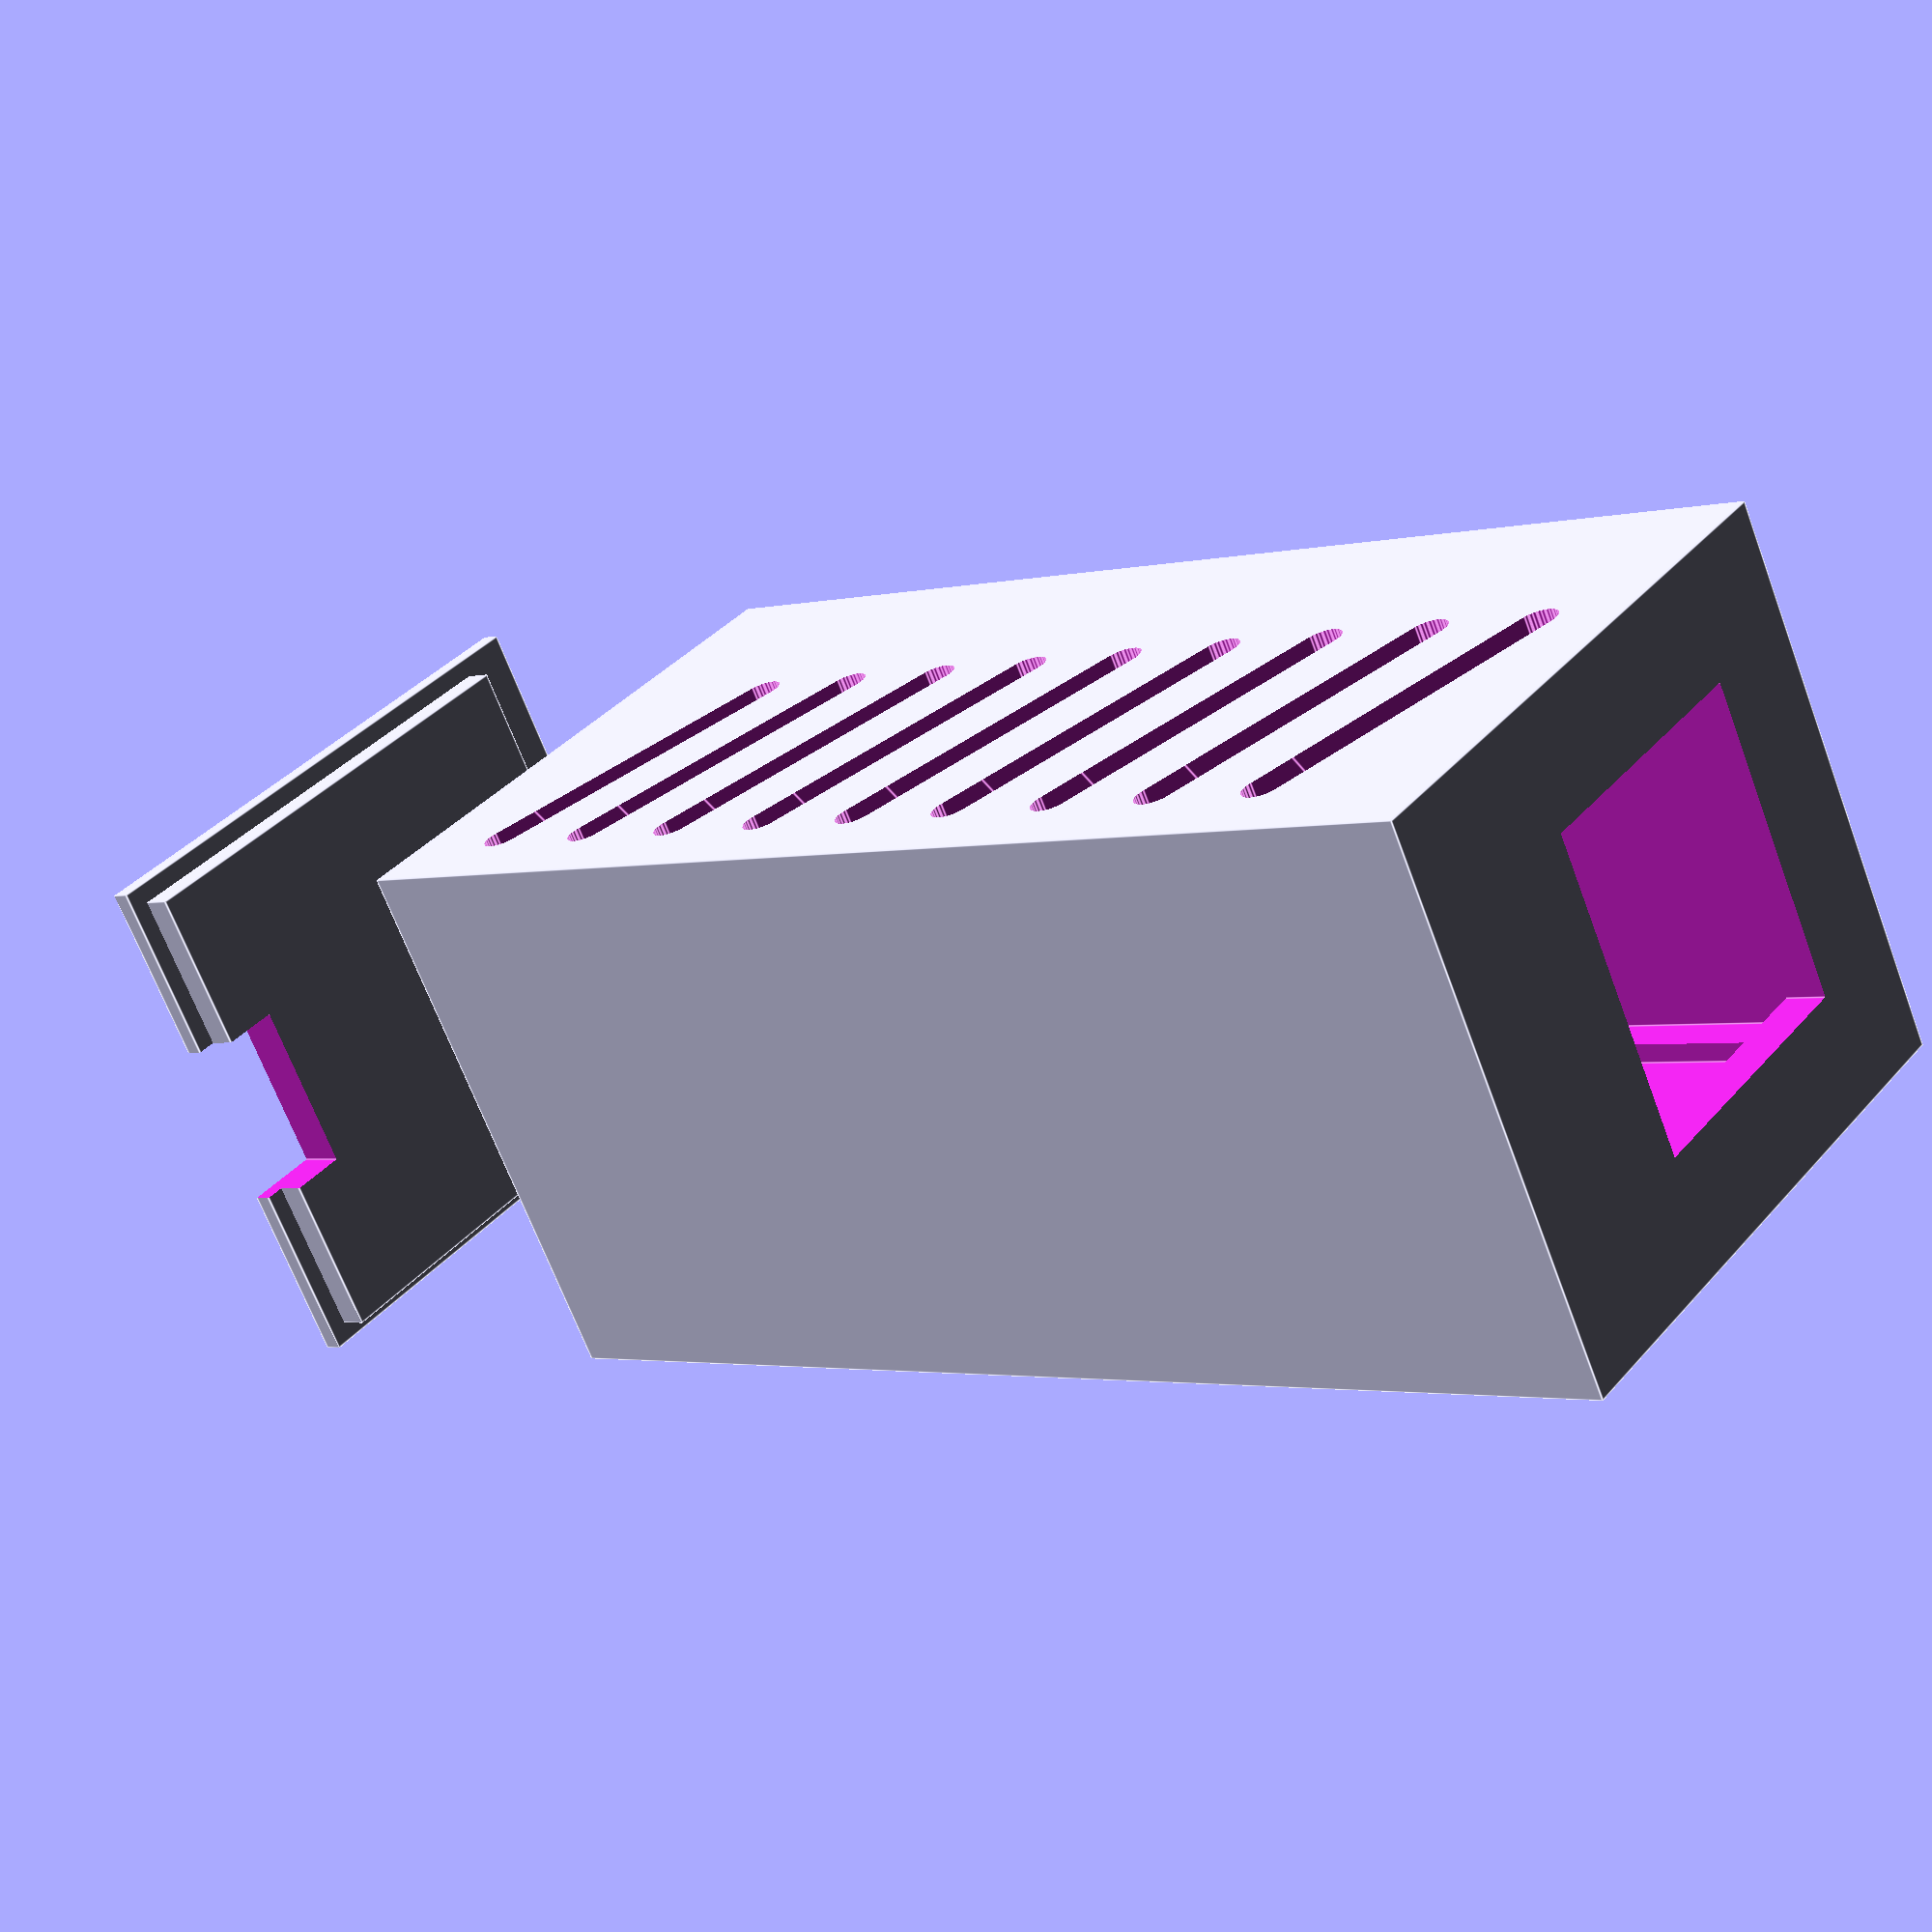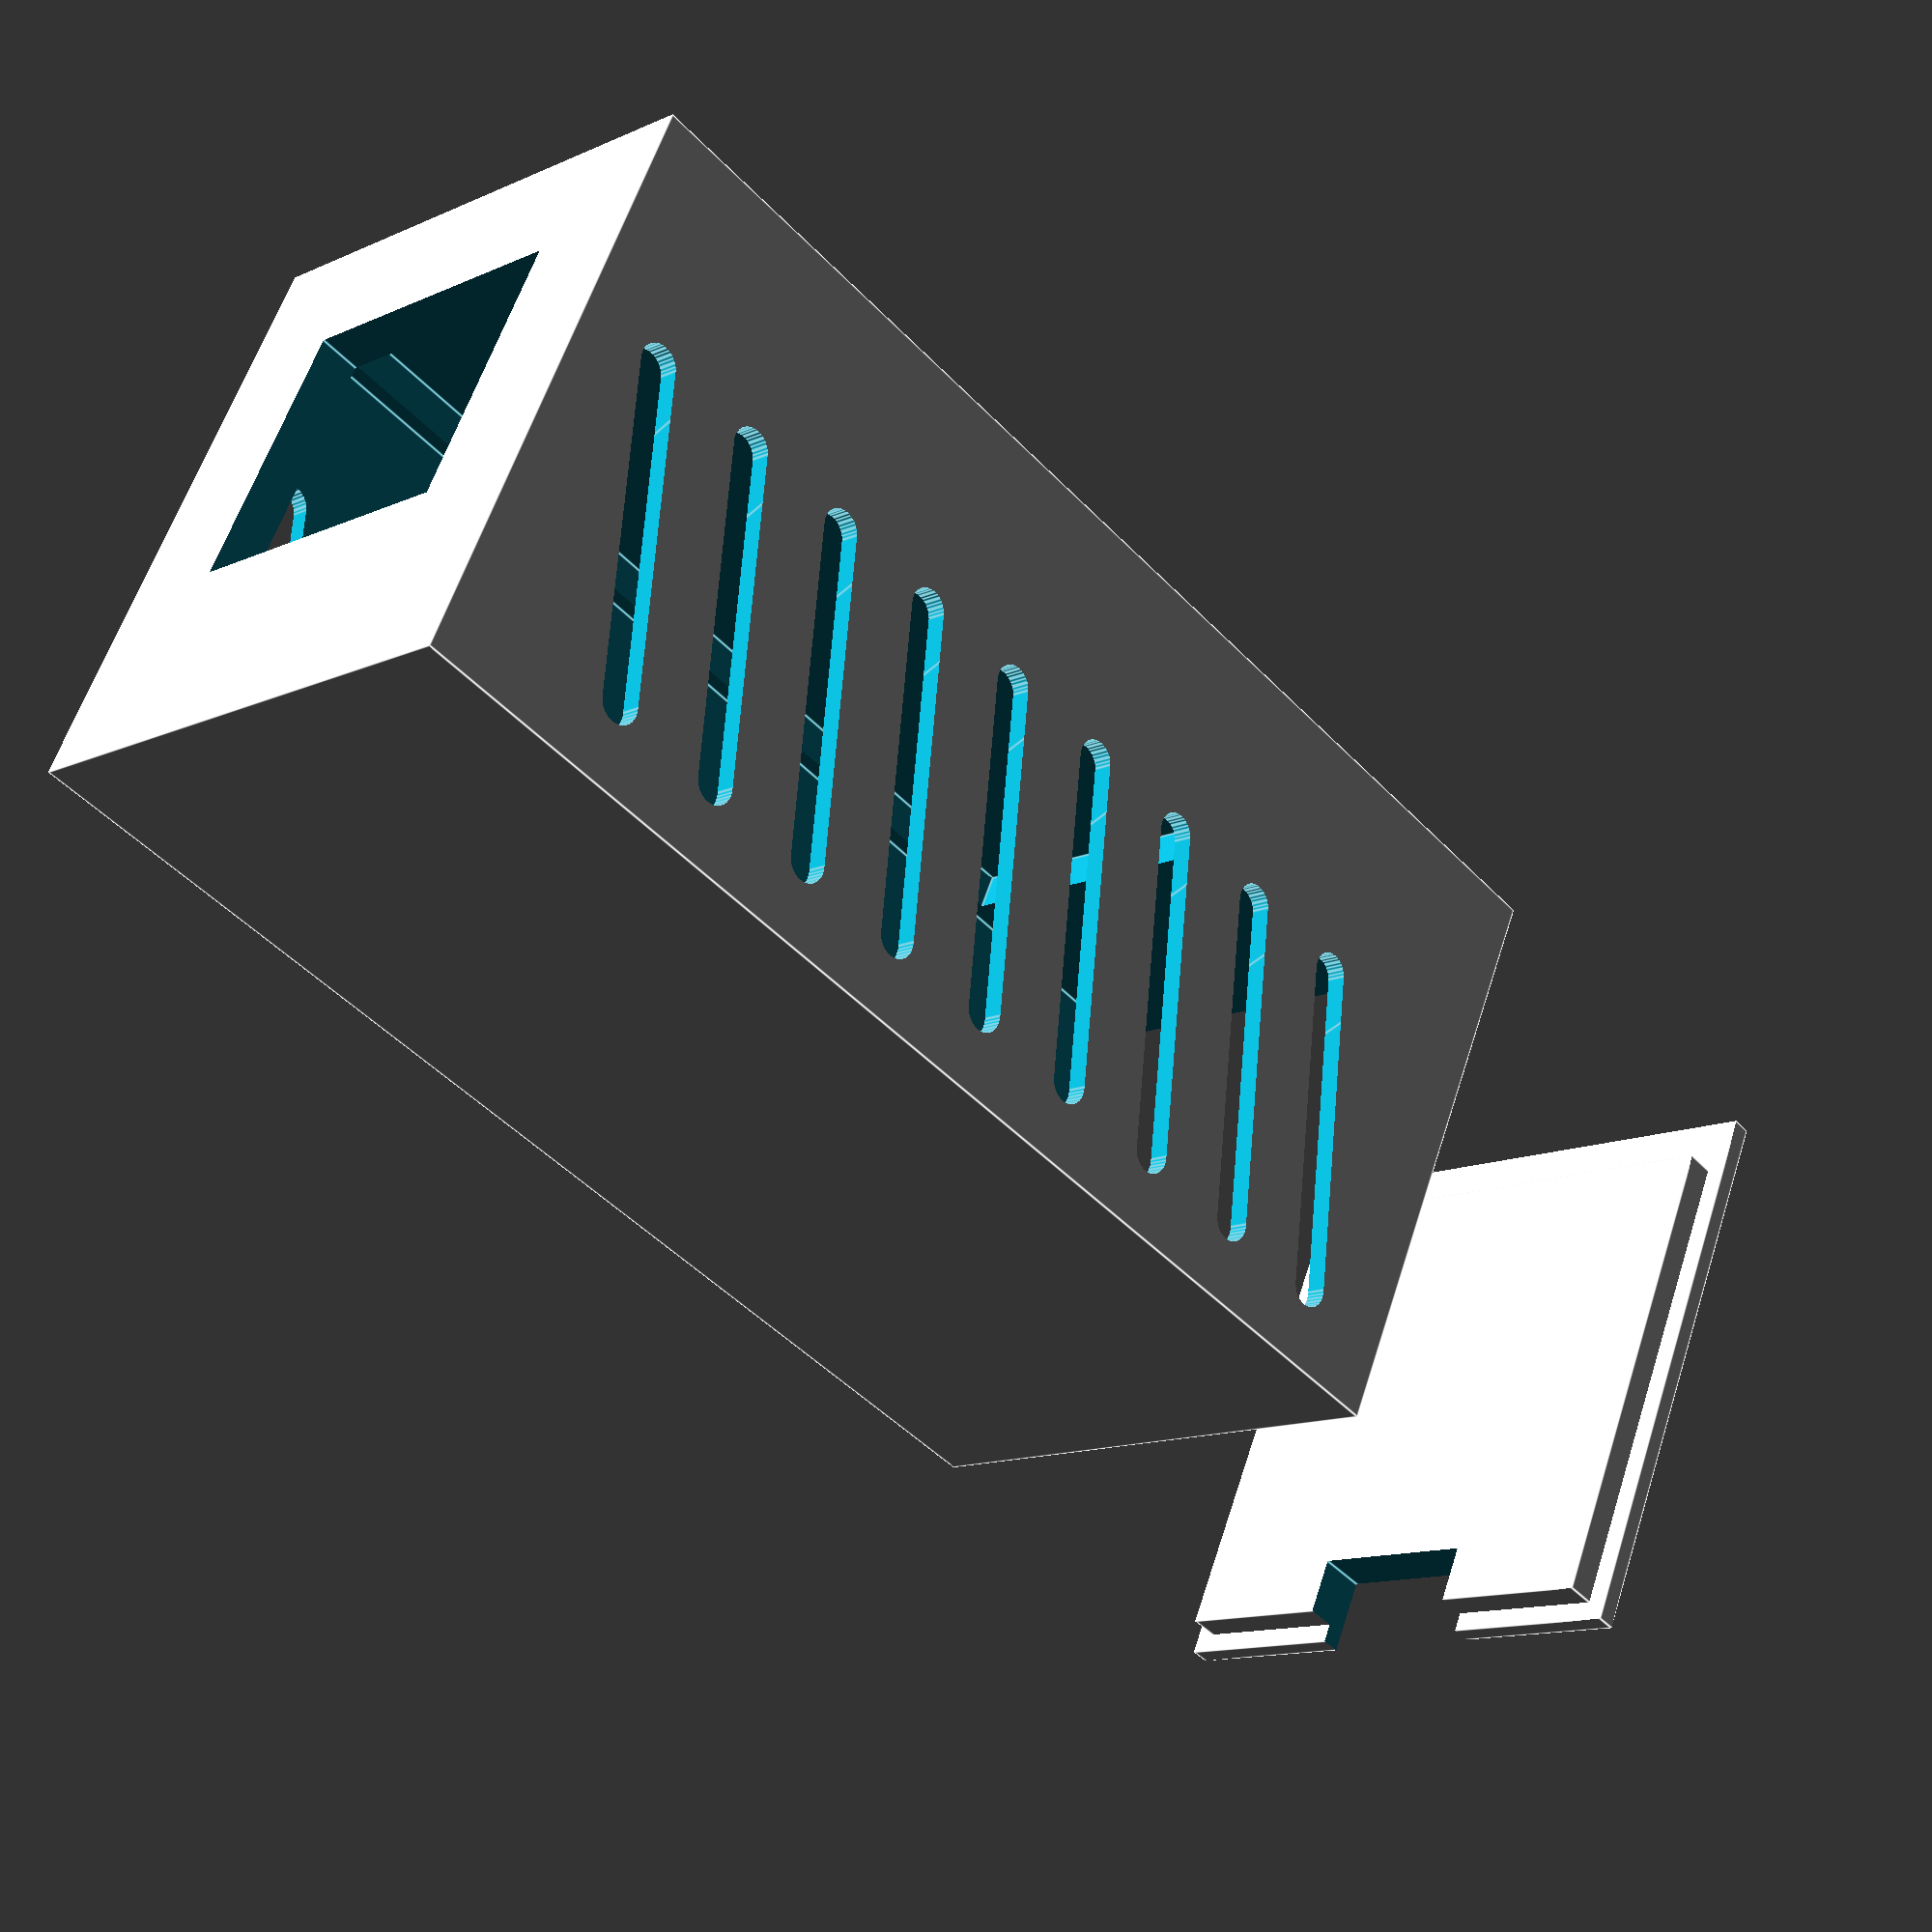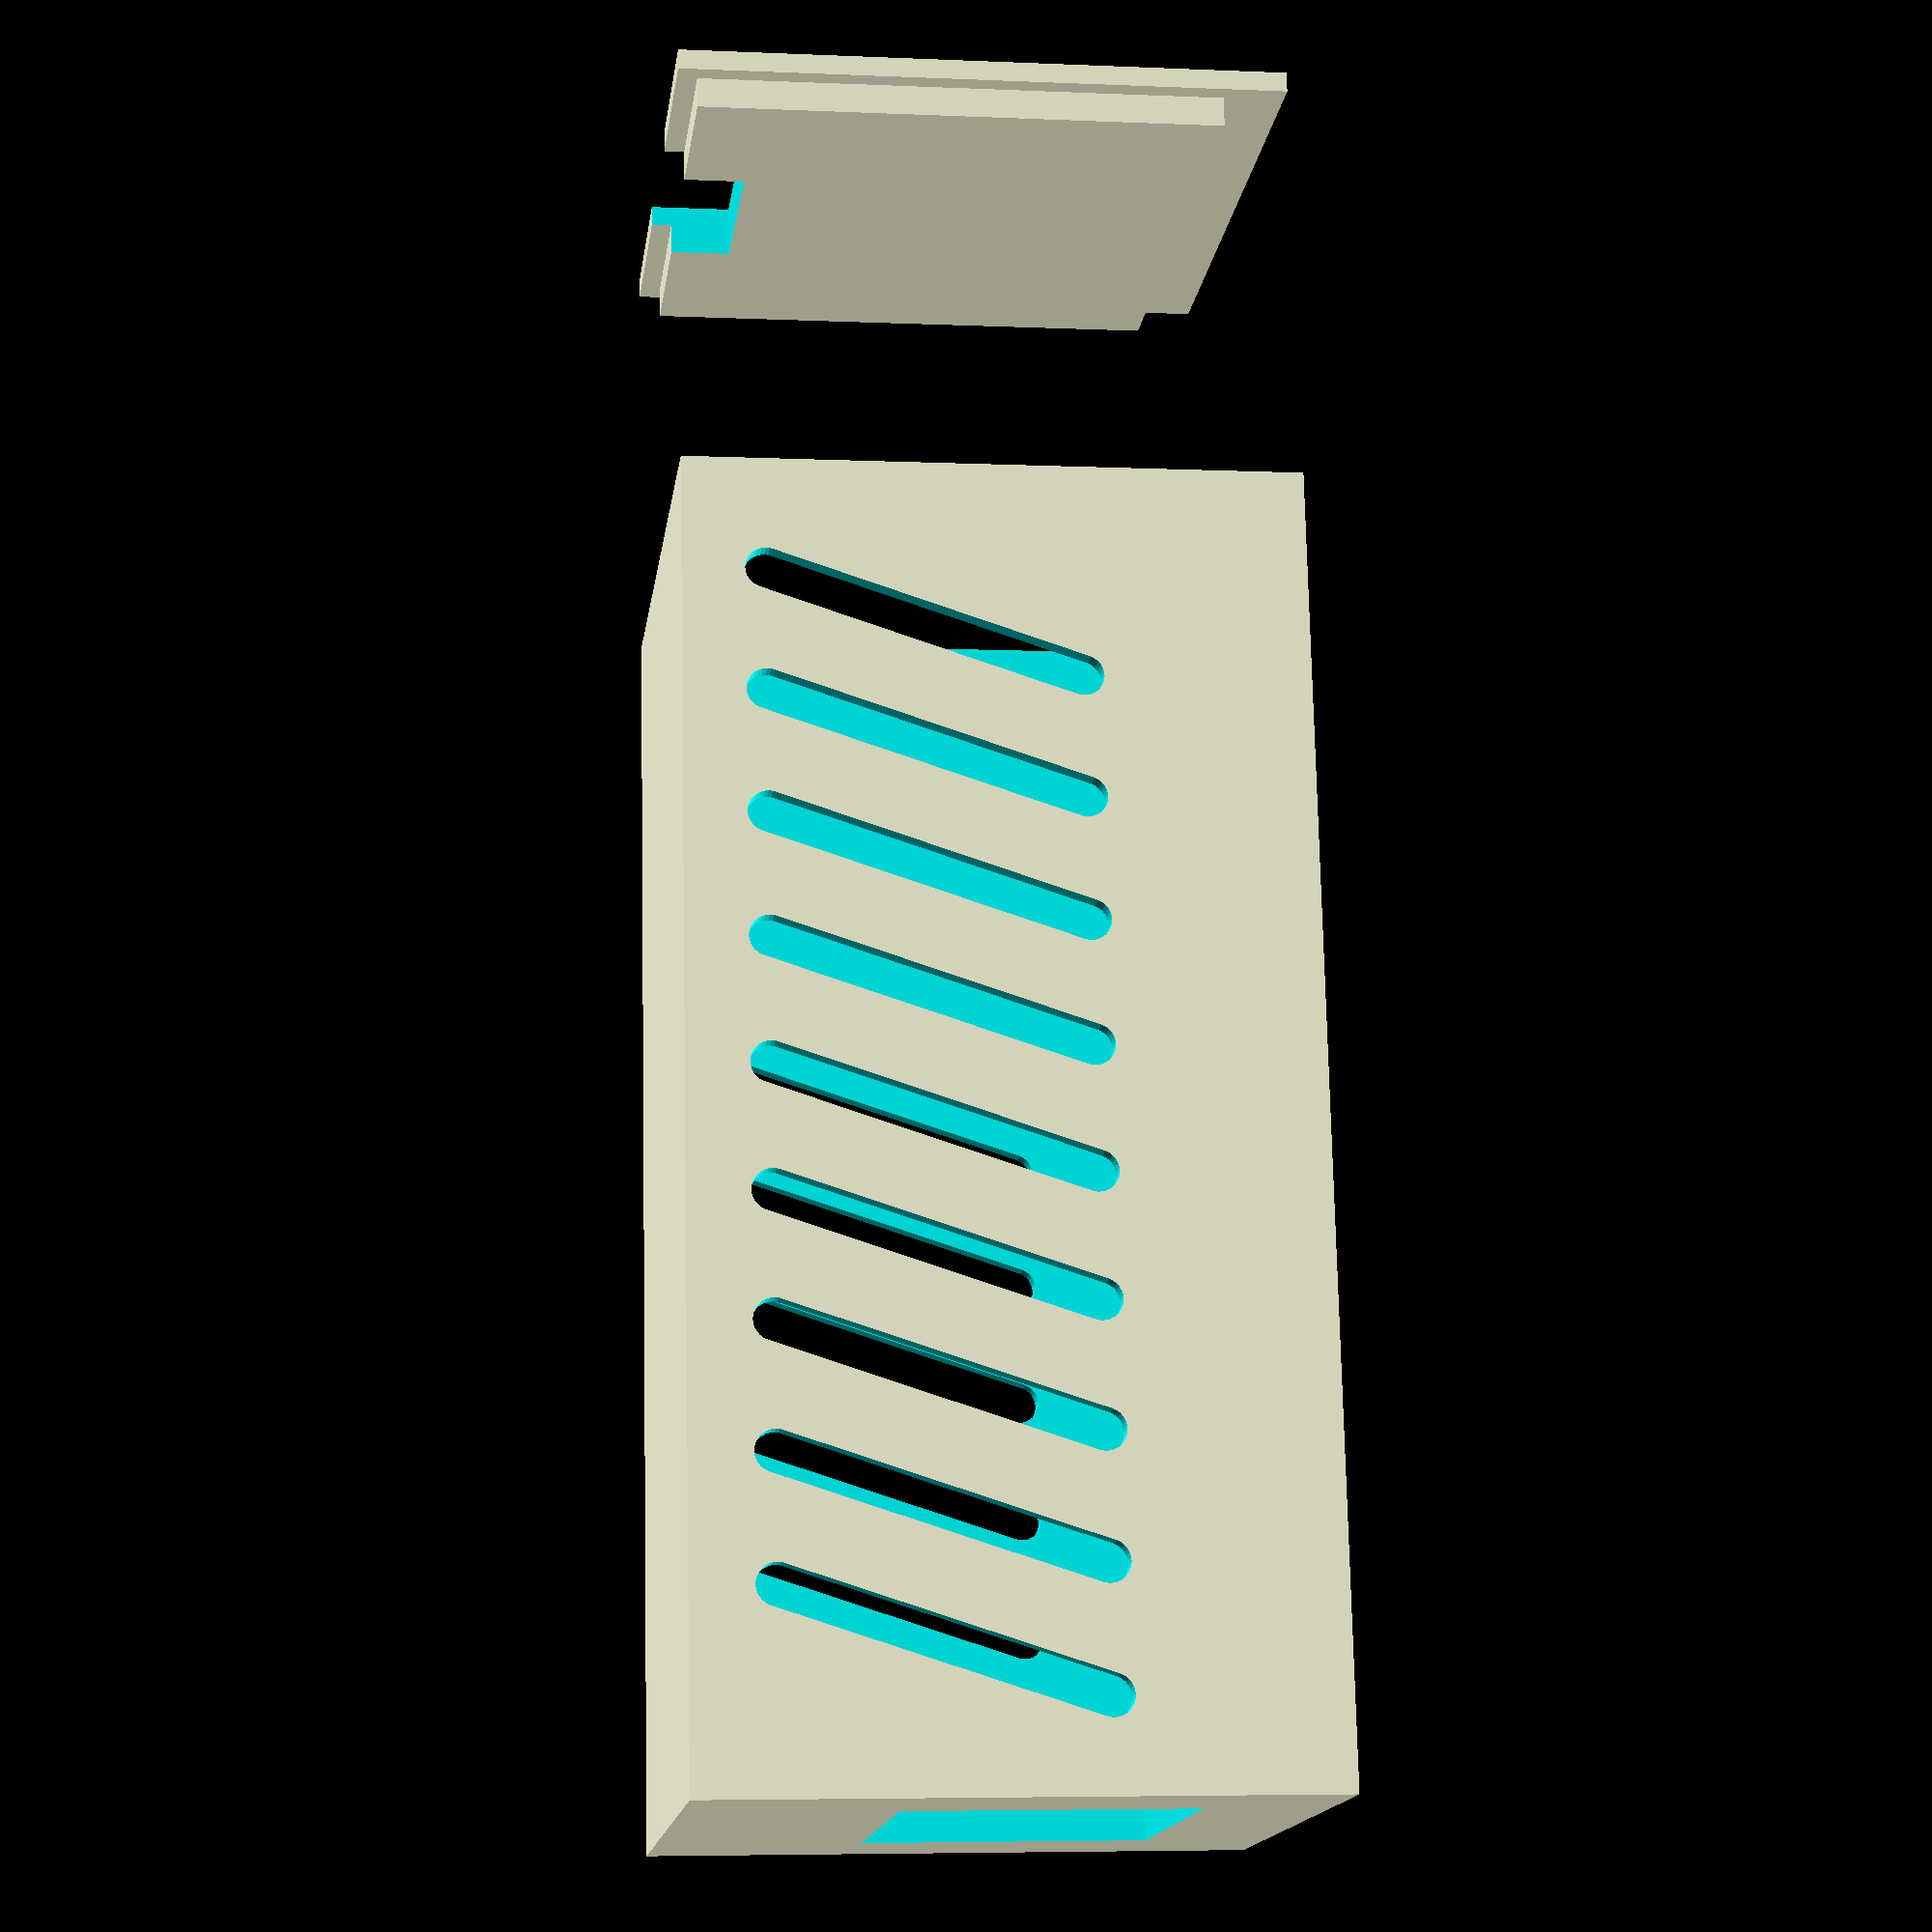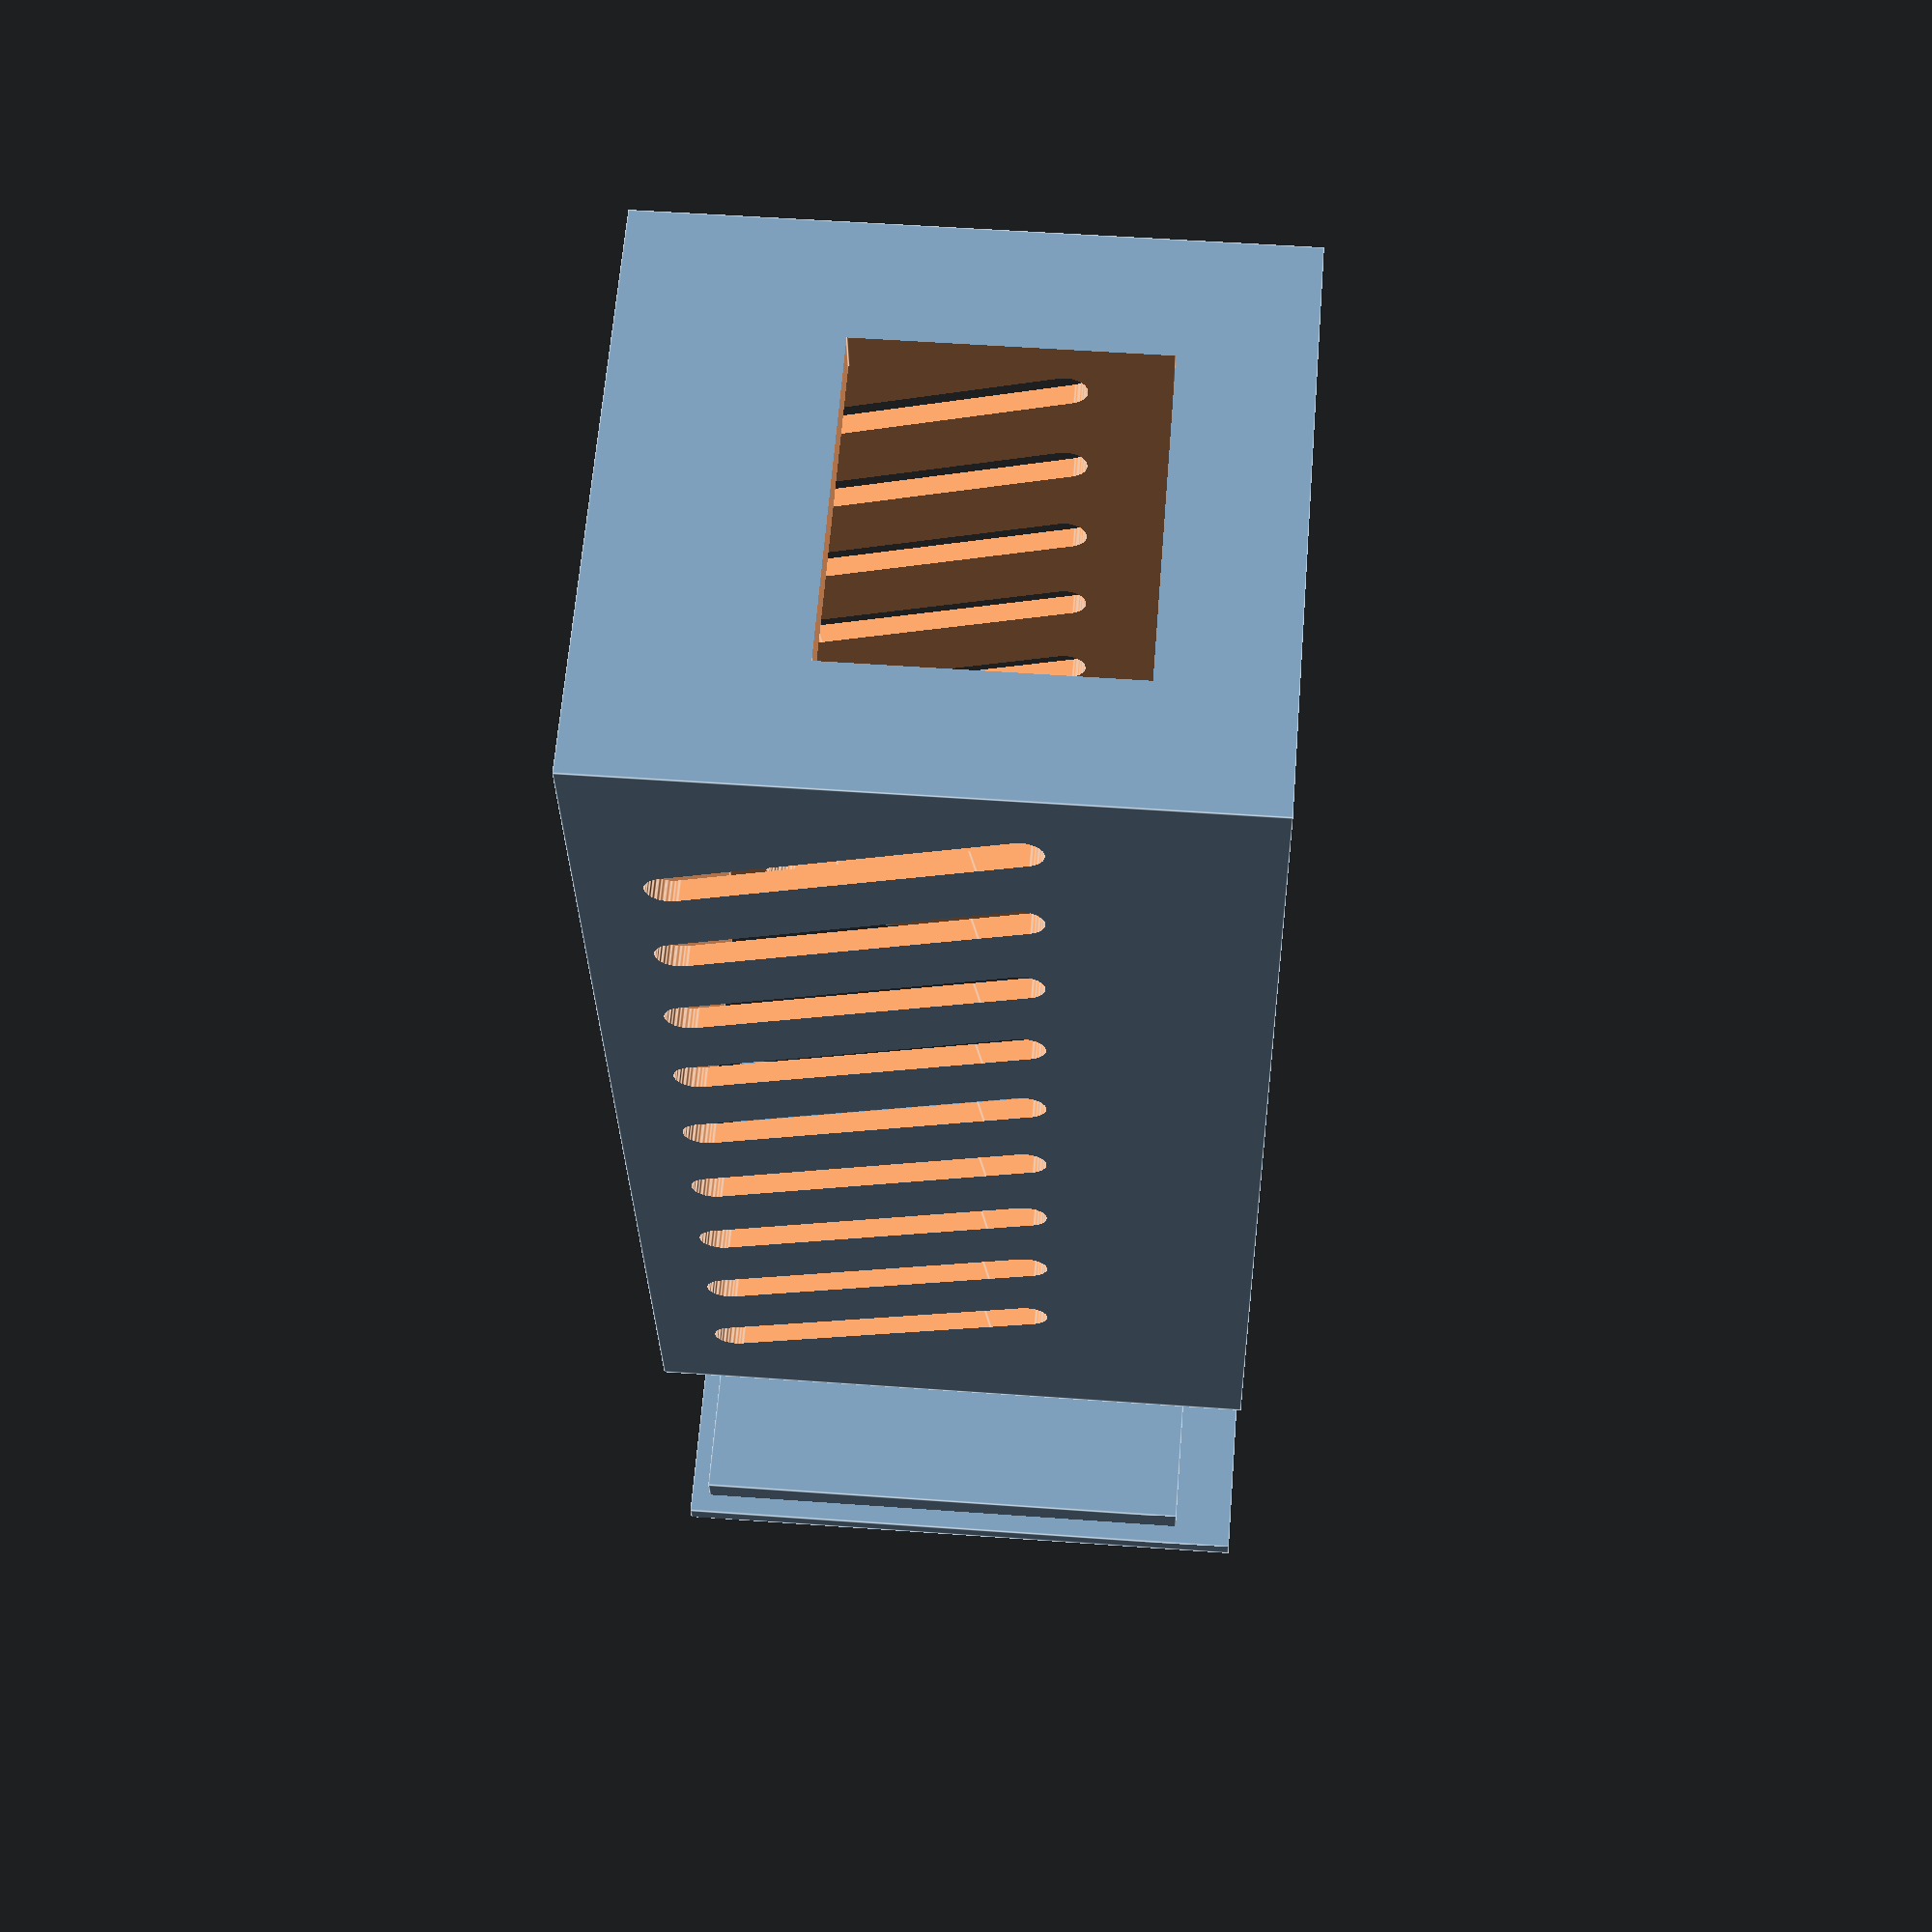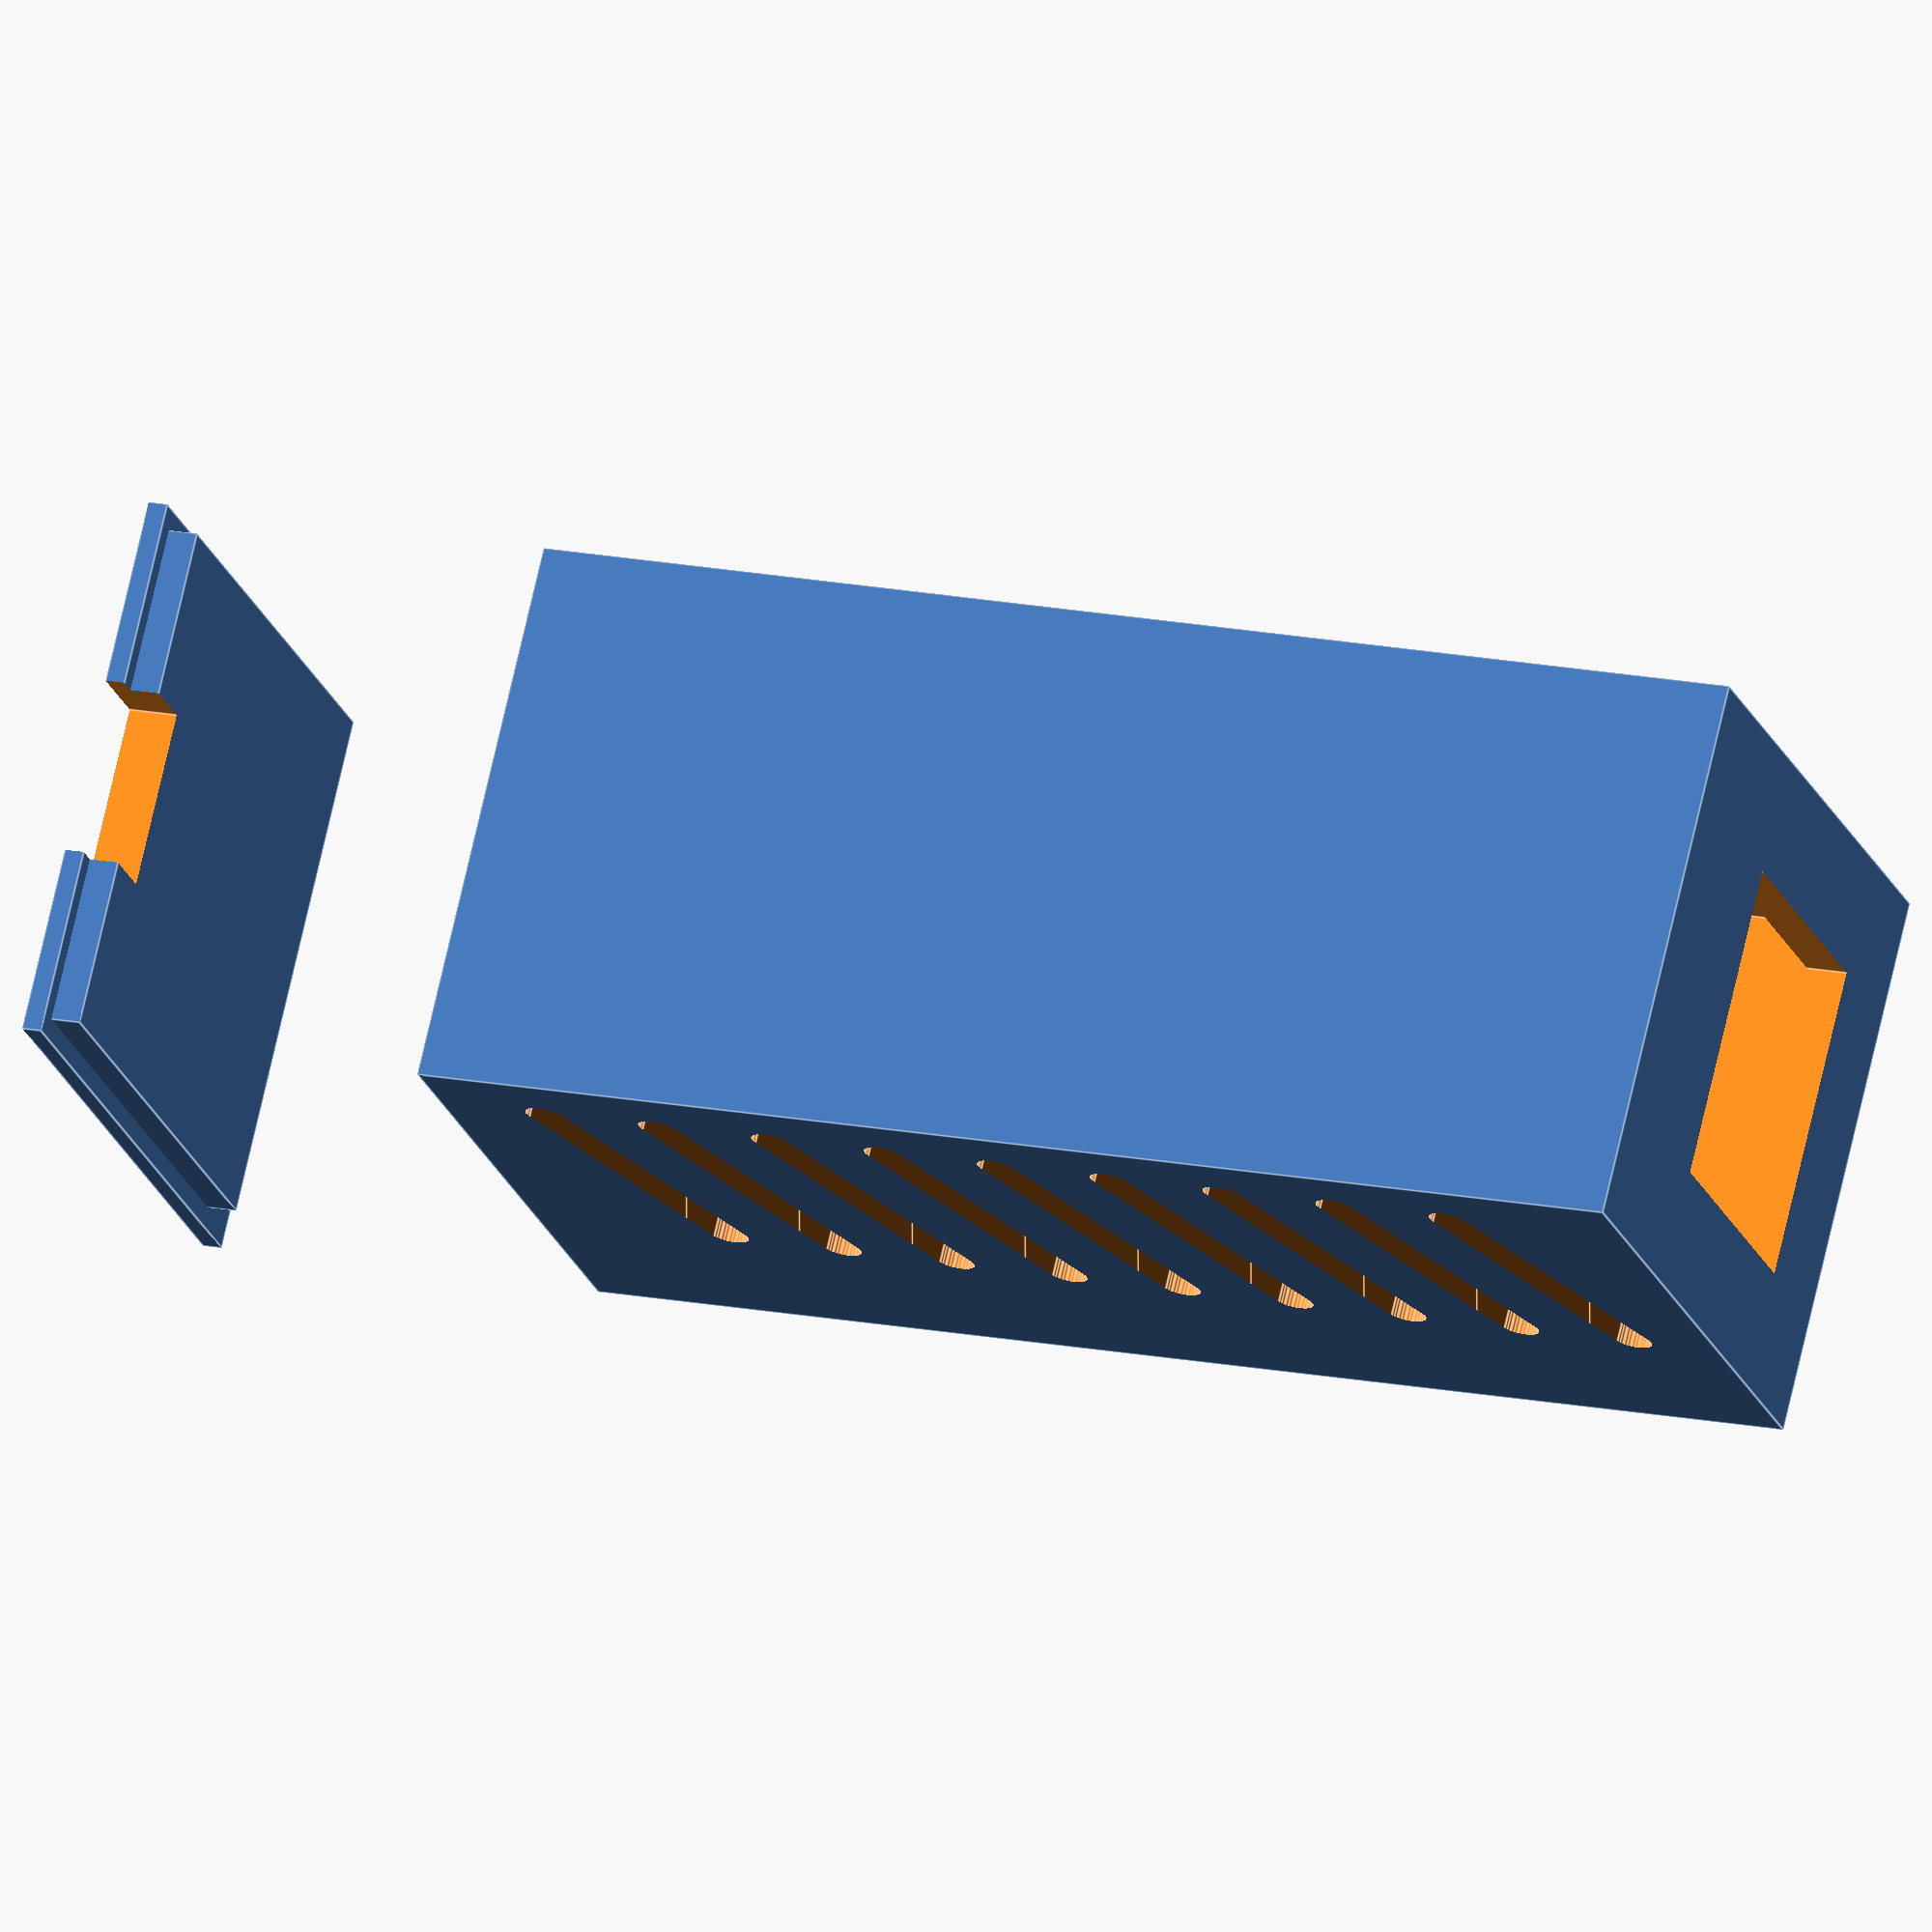
<openscad>



module wt32eth0() {

    translate([-22/2+4.5, 0, 7]) {
        cube([22, 16, 14], center=true);
    }

    translate([-55/2, 0, -1.7/2]) {
        cube([55, 25.5, 1.7], center=true);
    }

}

module wt32eth0_diff() {

    translate([-22/2+4.5, 0, 7]) {
        cube([22, 16, 14], center=true);
    }

    translate([-55/2, 0, -1.7/2]) {
        cube([55, 25.5, 1.7], center=true);
    }
    translate([-47/2, 0, -1.7/2]) {
        cube([47, 25.5-1.5, 8], center=true);
    }
    translate([-33/2-14, 0, 19/2]) {
        cube([33, 25.5, 19], center=true);
    }
}


difference() {
    translate([-28, 0, 9]) {
        cube([63, 28, 30], center=true);
    }
    translate([-28-1.1, 0, 10]) {
        cube([63-2, 28-2, 30-4], center=true);
    }
    wt32eth0_diff();

    for (i = [1: 9]){
        hull() {
            translate([-i*6, 0, 20]) {
                rotate([90, 0, 0]) {
                    cylinder(d=2, h=40, $fn=32, center=true);
                }
            }
            translate([-i*6+5, 0, 5]) {
                rotate([90, 90, 0]) {
                    cylinder(d=2, h=40, $fn=32, center=true);
                }
            }
        }
    }

}

difference() {
    union() {
        translate([-80, 0, 9]) {
            cube([1, 28, 30], center=true);
        }
        translate([-80+1, 0, 10]) {
            cube([2, 28-2, 30-4], center=true);
        }
    }
    translate([-80, 0, 22.5]) {
        cube([10, 9, 5], center=true);
    }
}


</openscad>
<views>
elev=142.7 azim=154.4 roll=144.5 proj=p view=edges
elev=300.9 azim=226.9 roll=17.8 proj=p view=edges
elev=5.9 azim=80.6 roll=82.4 proj=p view=solid
elev=309.5 azim=282.2 roll=94.6 proj=p view=edges
elev=22.0 azim=13.5 roll=17.3 proj=o view=edges
</views>
